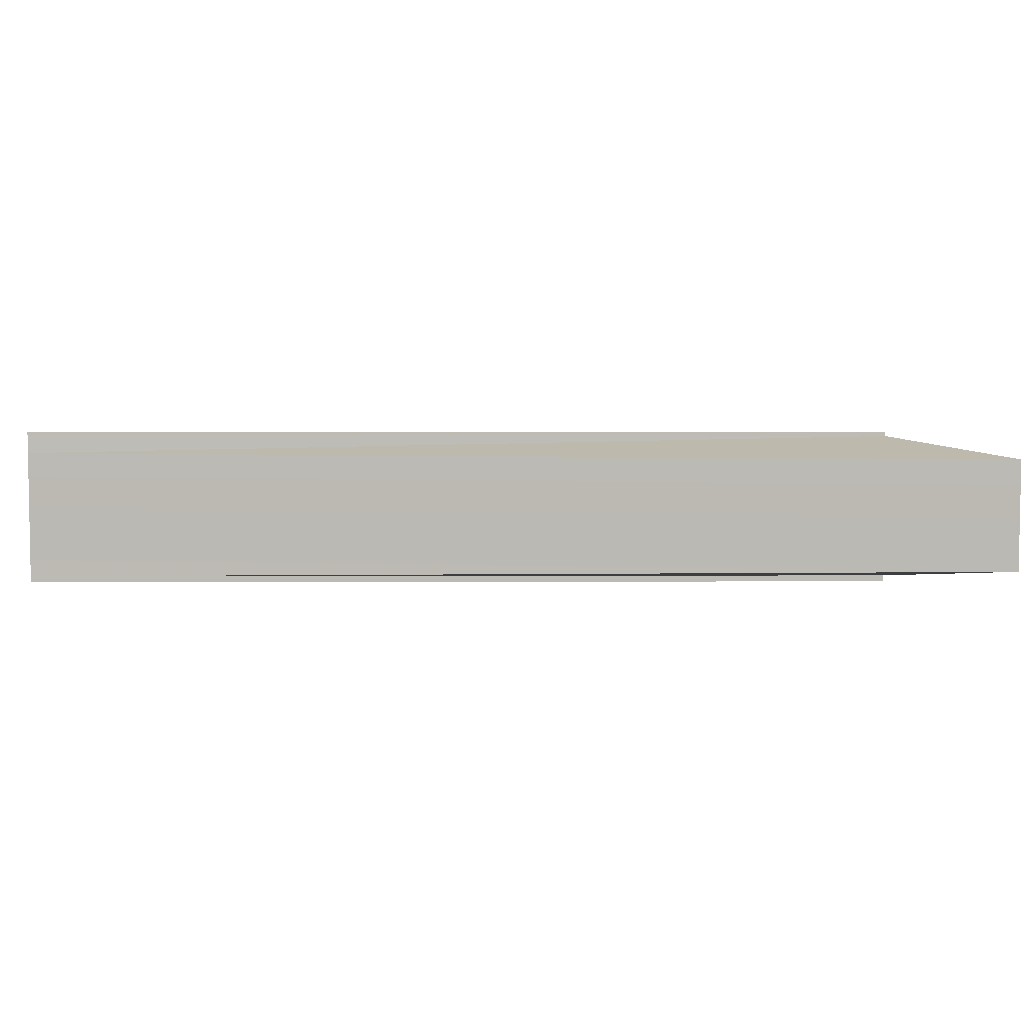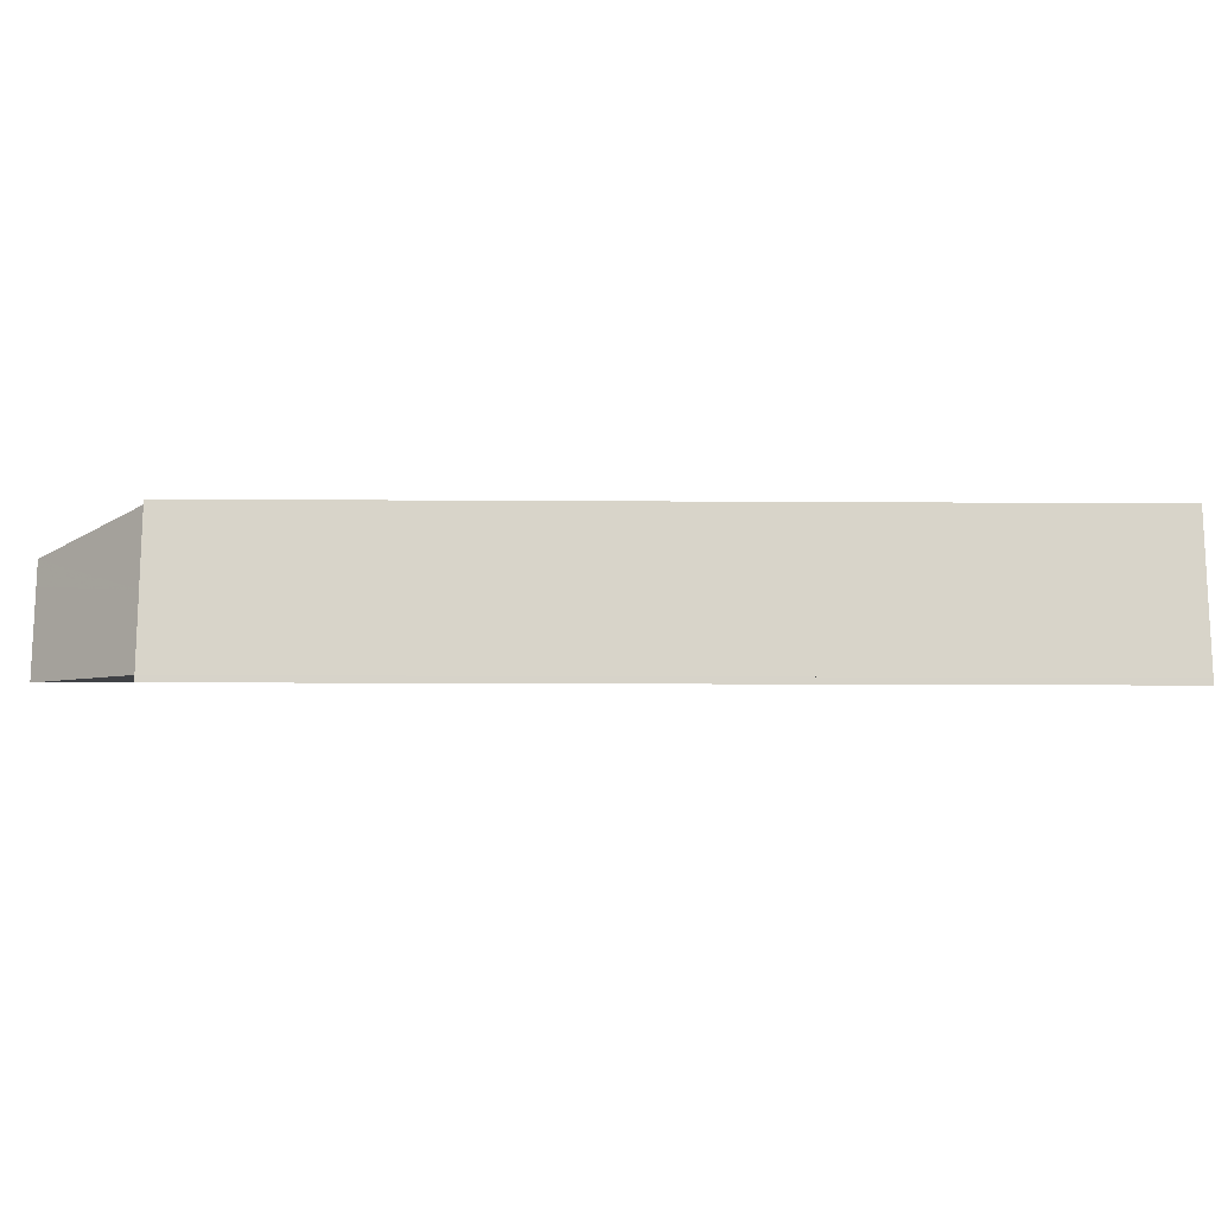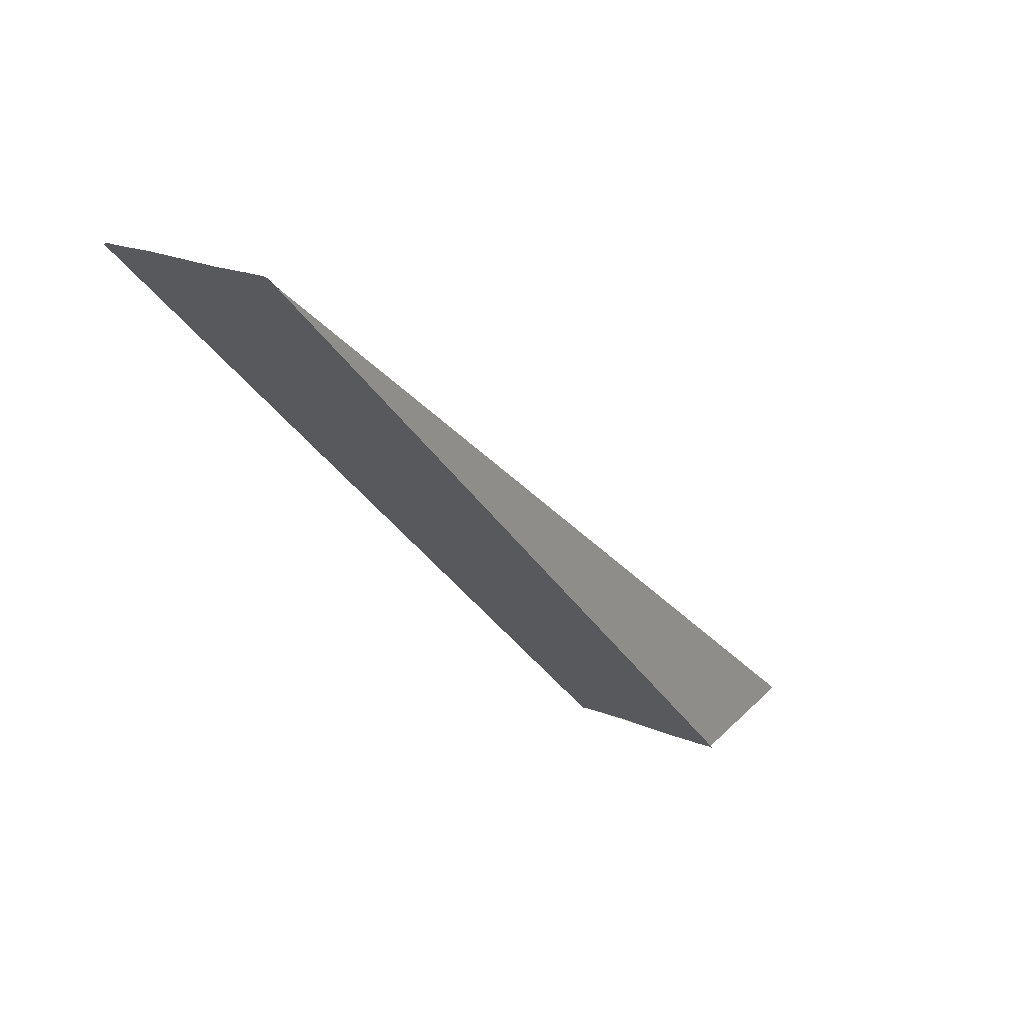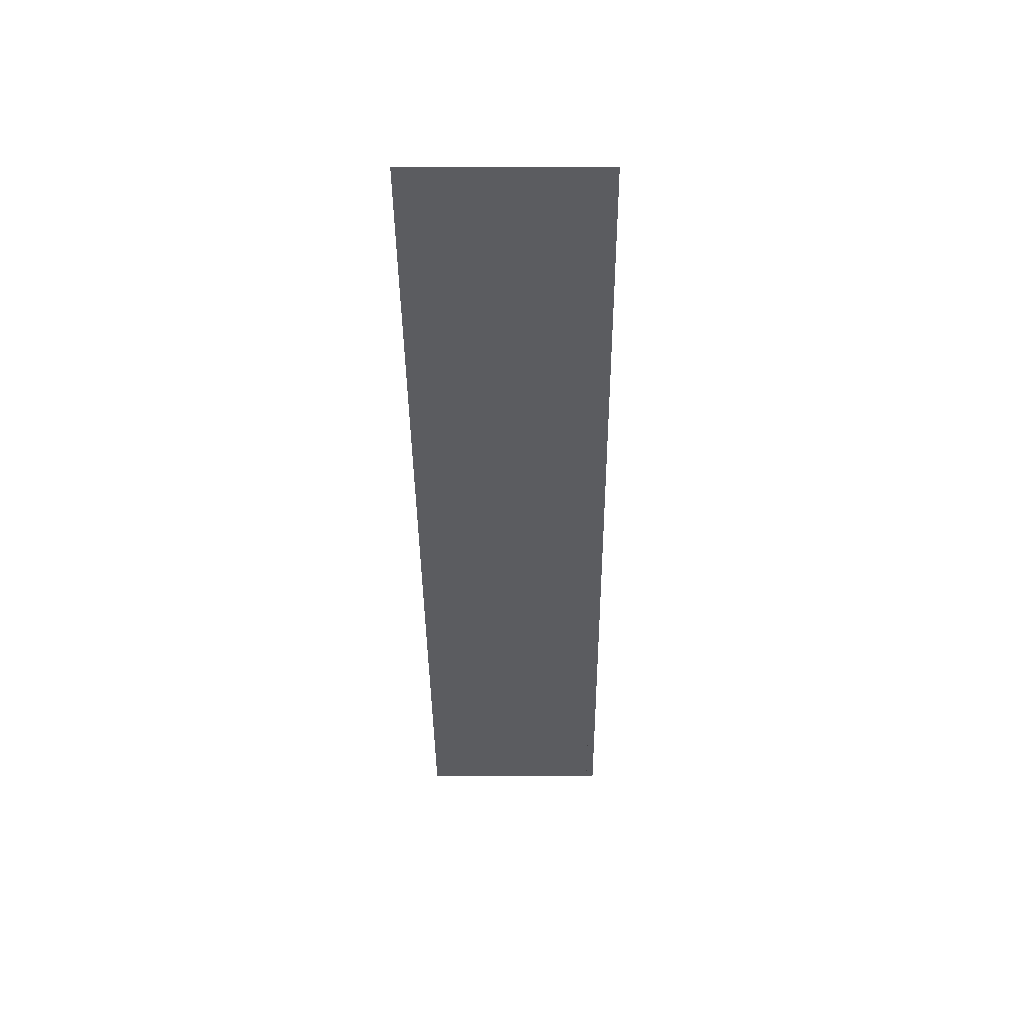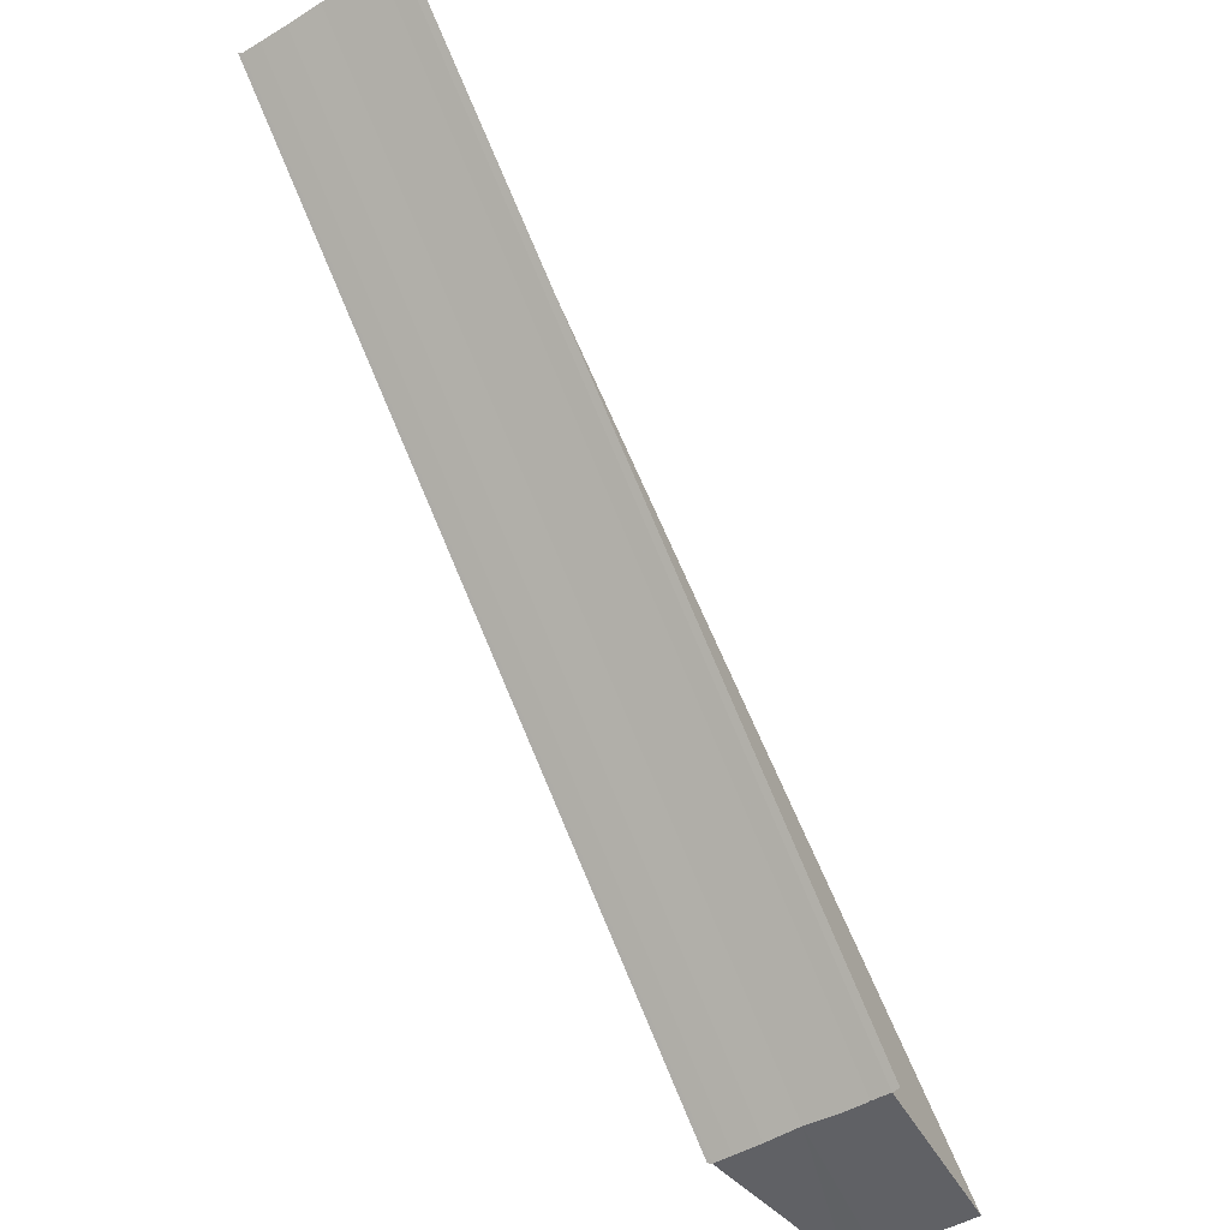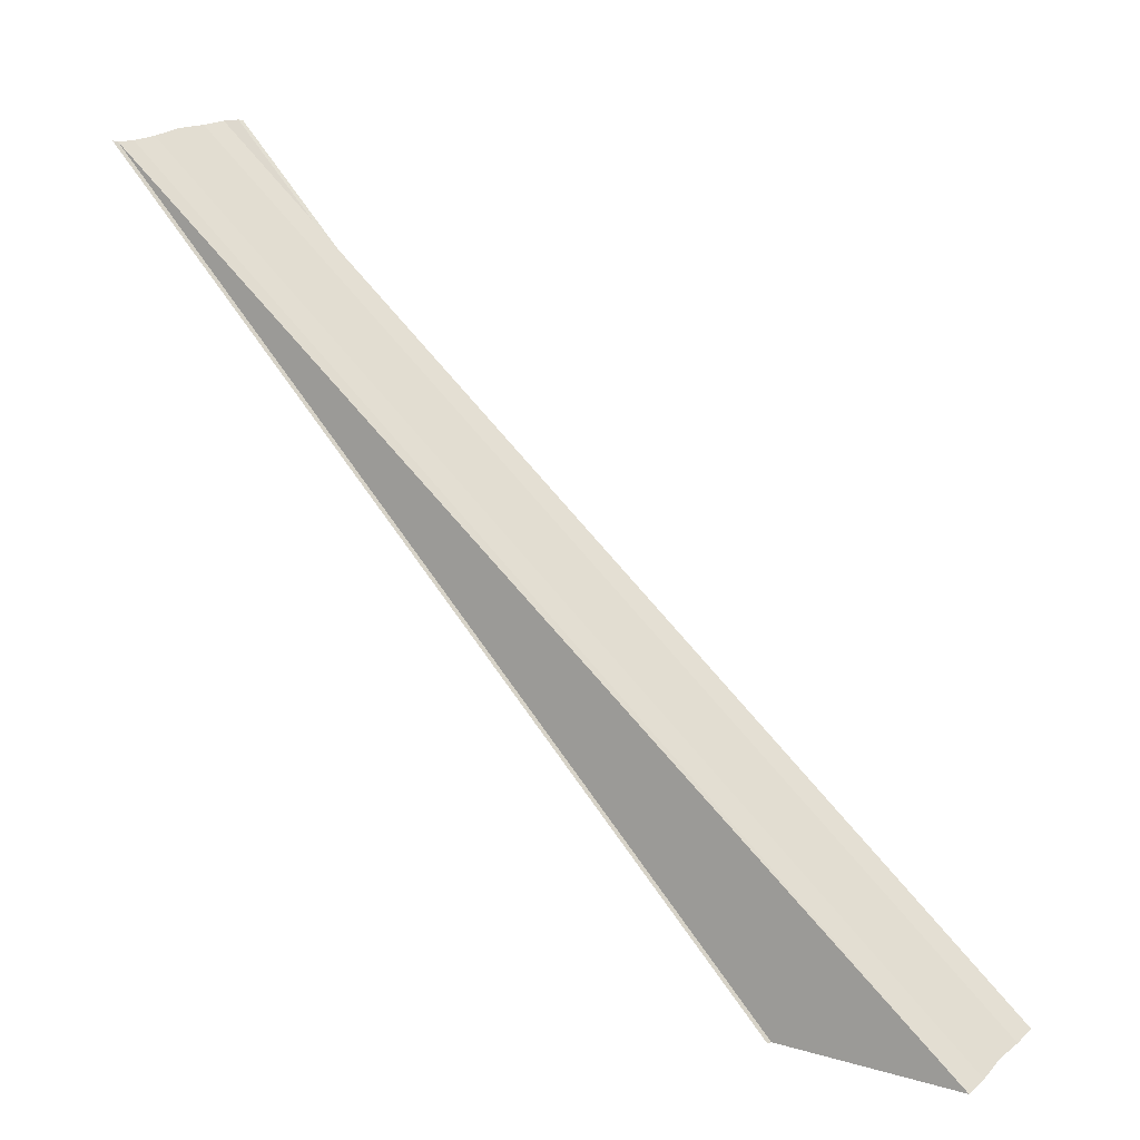
<metadata>
{"format":"obj","ext":"obj","renderer":"f3d","projection":"perspective","resolution":1024,"background":"white","views":[{"elev":5.3,"azim":-135.7,"up":"+Z"},{"elev":-14.3,"azim":44.1,"up":"+Z"},{"elev":21.6,"azim":125.5,"up":"+Y"},{"elev":10.5,"azim":90.7,"up":"+Y"},{"elev":-48.4,"azim":123.7,"up":"+Y"},{"elev":18.8,"azim":-145.7,"up":"+Y"}]}
</metadata>
<code>
o 12675
v 2173 1876 13.66
v 2173 1876 13.66
v 2173 1876 13.66
v 2173 1876 13.66
v 2173 1876 13.66
v 2173 1876 13.66
v 2173 1876 13.66
v 2173 1876 13.66
v 2173 1876 13.66
v 2173 1876 13.66
v 2173 1876 13.66
v 2173 1876 13.66
v 2173 1876 13.66
v 2173 1876 13.66
v 2173 1876 13.65
v 2173 1876 13.65
v 2173 1876 13.65
v 2173 1876 13.66
v 2173 1876 13.66
v 2173 1876 13.66
v 2173 1876 13.66
v 2173 1876 13.66
v 2173 1876 13.66
v 2173 1876 13.66
v 2173 1876 13.66
v 2173 1876 13.66
v 2173 1876 13.66
v 2173 1876 13.66
v 2173 1876 13.66
v 2173 1876 13.66
v 2173 1876 13.66
v 2173 1876 13.66
v 2173 1876 13.66
v 2173 1876 13.66
v 2173 1876 13.65
v 2173 1876 13.65
v 2173 1876 13.65
v 2173 1876 13.65
v 2173 1876 13.65
v 2173 1876 13.65
v 2173 1876 13.65
v 2173 1876 13.65
v 2173 1876 13.65
v 2173 1876 13.65
v 2173 1876 13.66
v 2173 1876 13.65
v 2173 1876 13.65
v 2173 1876 13.65
v 2173 1876 13.65
v 2173 1876 13.65
v 2173 1876 13.65
v 2173 1876 13.65
v 2173 1876 13.65
v 2173 1876 13.65
v 2173 1876 13.65
v 2173 1876 13.65
f 1 2 3
f 3 4 5
f 6 7 5
f 8 7 9
f 10 11 9
f 12 4 11
f 12 11 13
f 12 13 14
f 12 14 15
f 12 15 16
f 12 16 17
f 10 12 18
f 18 19 10
f 20 21 10
f 21 12 22
f 23 24 22
f 25 21 26
f 27 25 20
f 28 25 27
f 29 30 27
f 27 31 32
f 33 23 34
f 12 35 34
f 36 33 37
f 35 38 37
f 39 36 40
f 38 41 40
f 42 39 43
f 44 38 43
f 18 35 44
f 44 45 18
f 43 46 44
f 43 17 47
f 48 17 47
f 49 50 48
f 51 52 47
f 51 53 54
f 54 55 56

</code>
